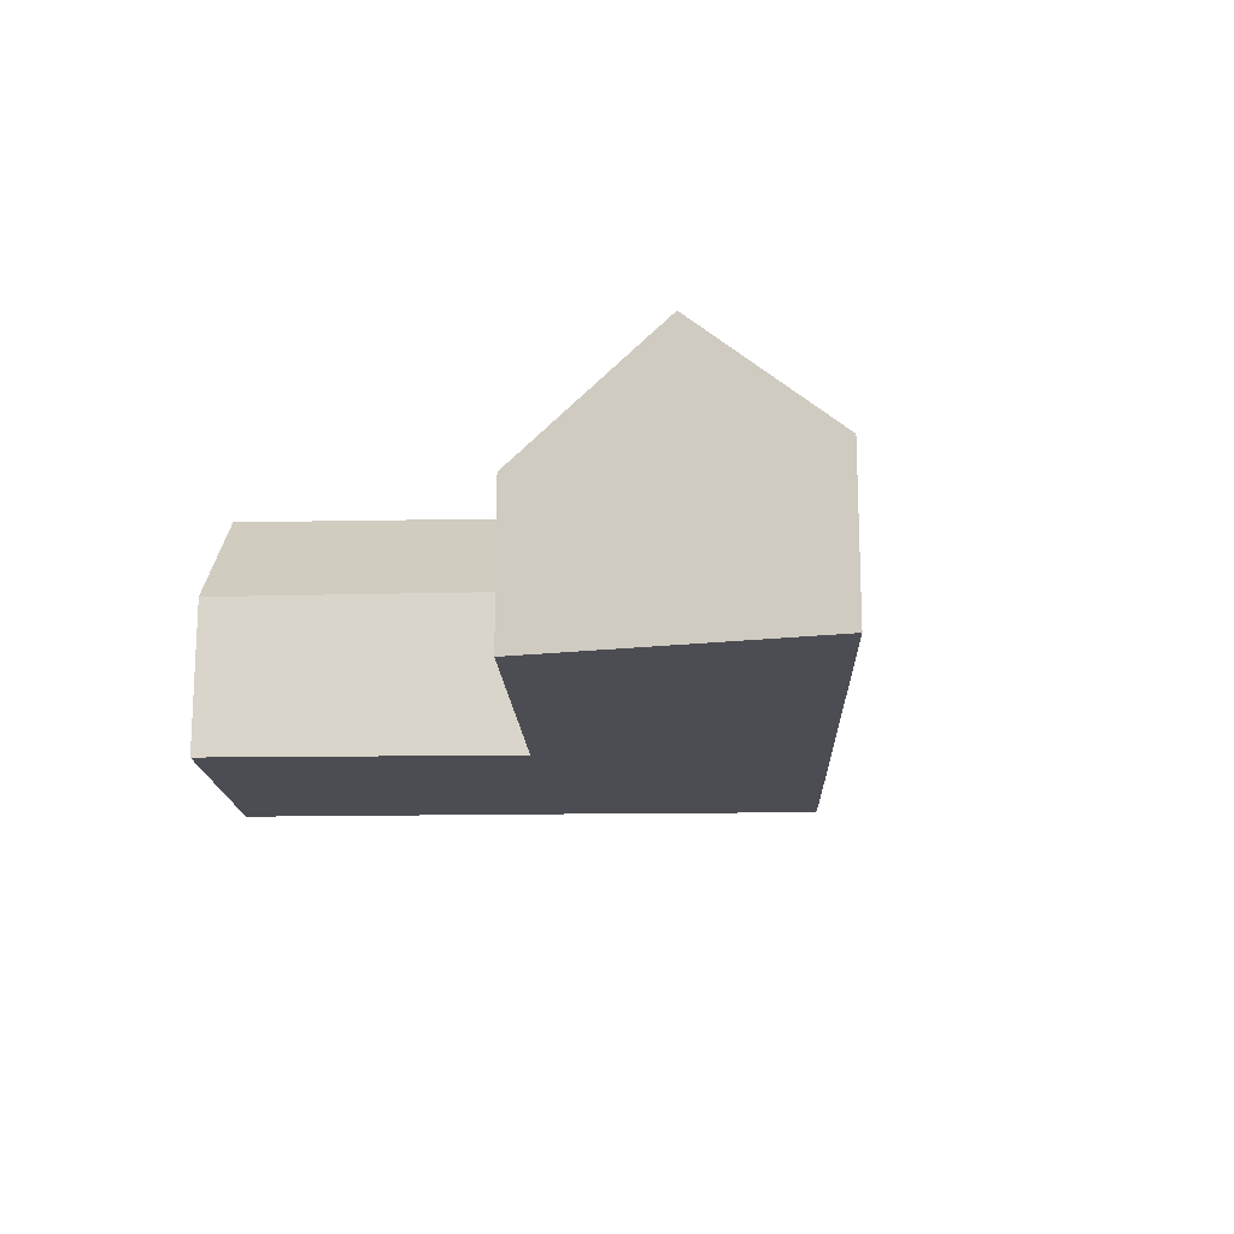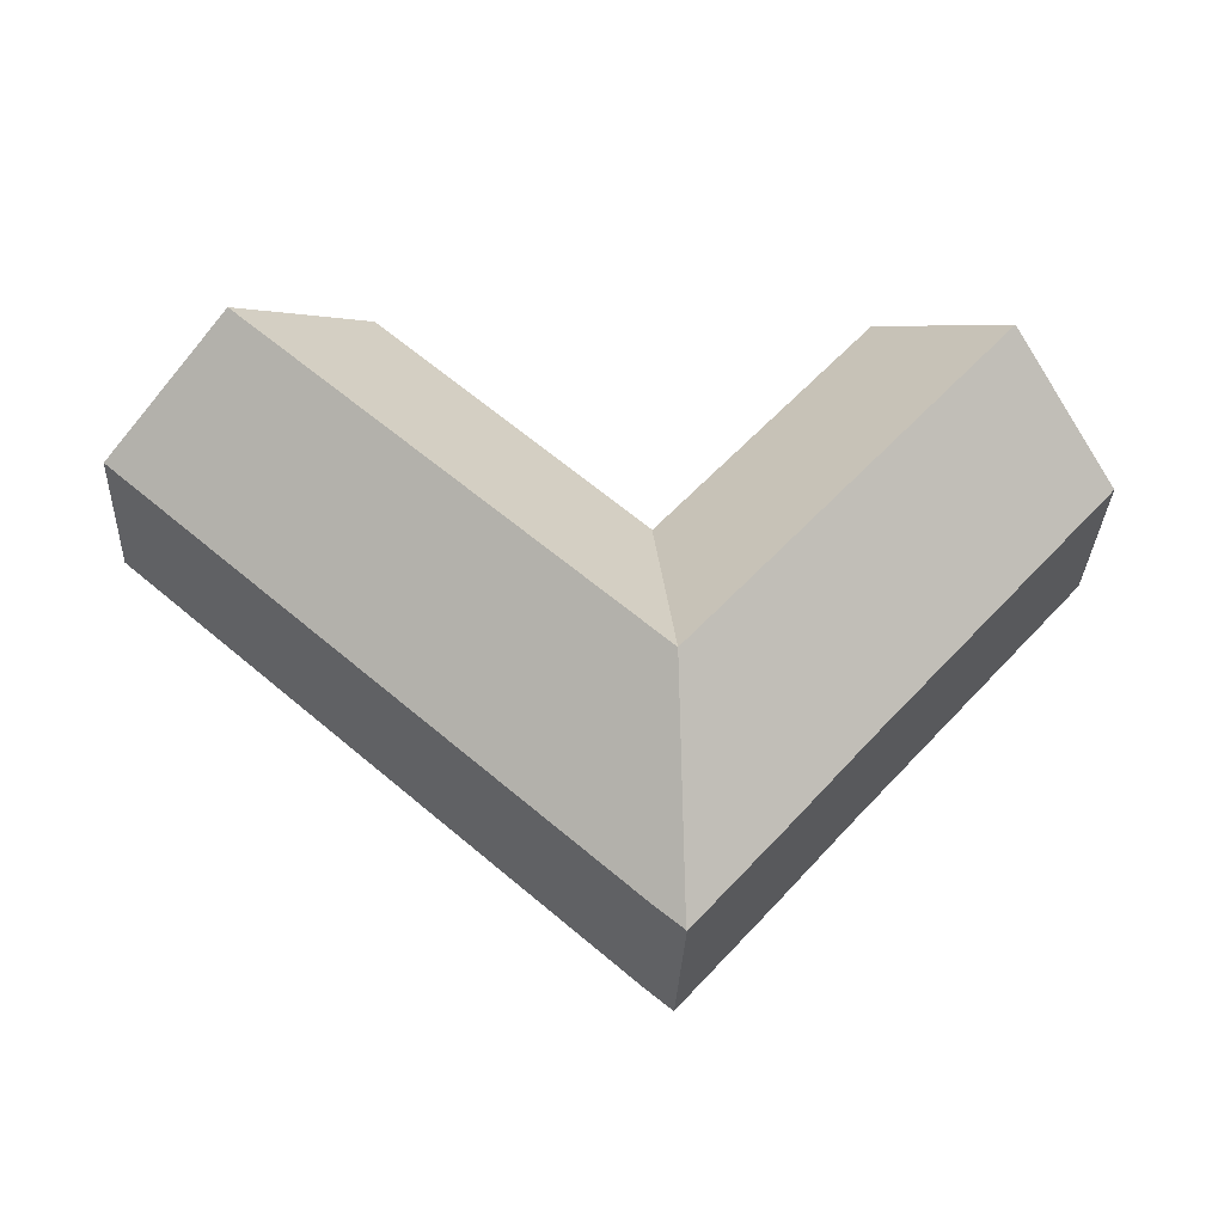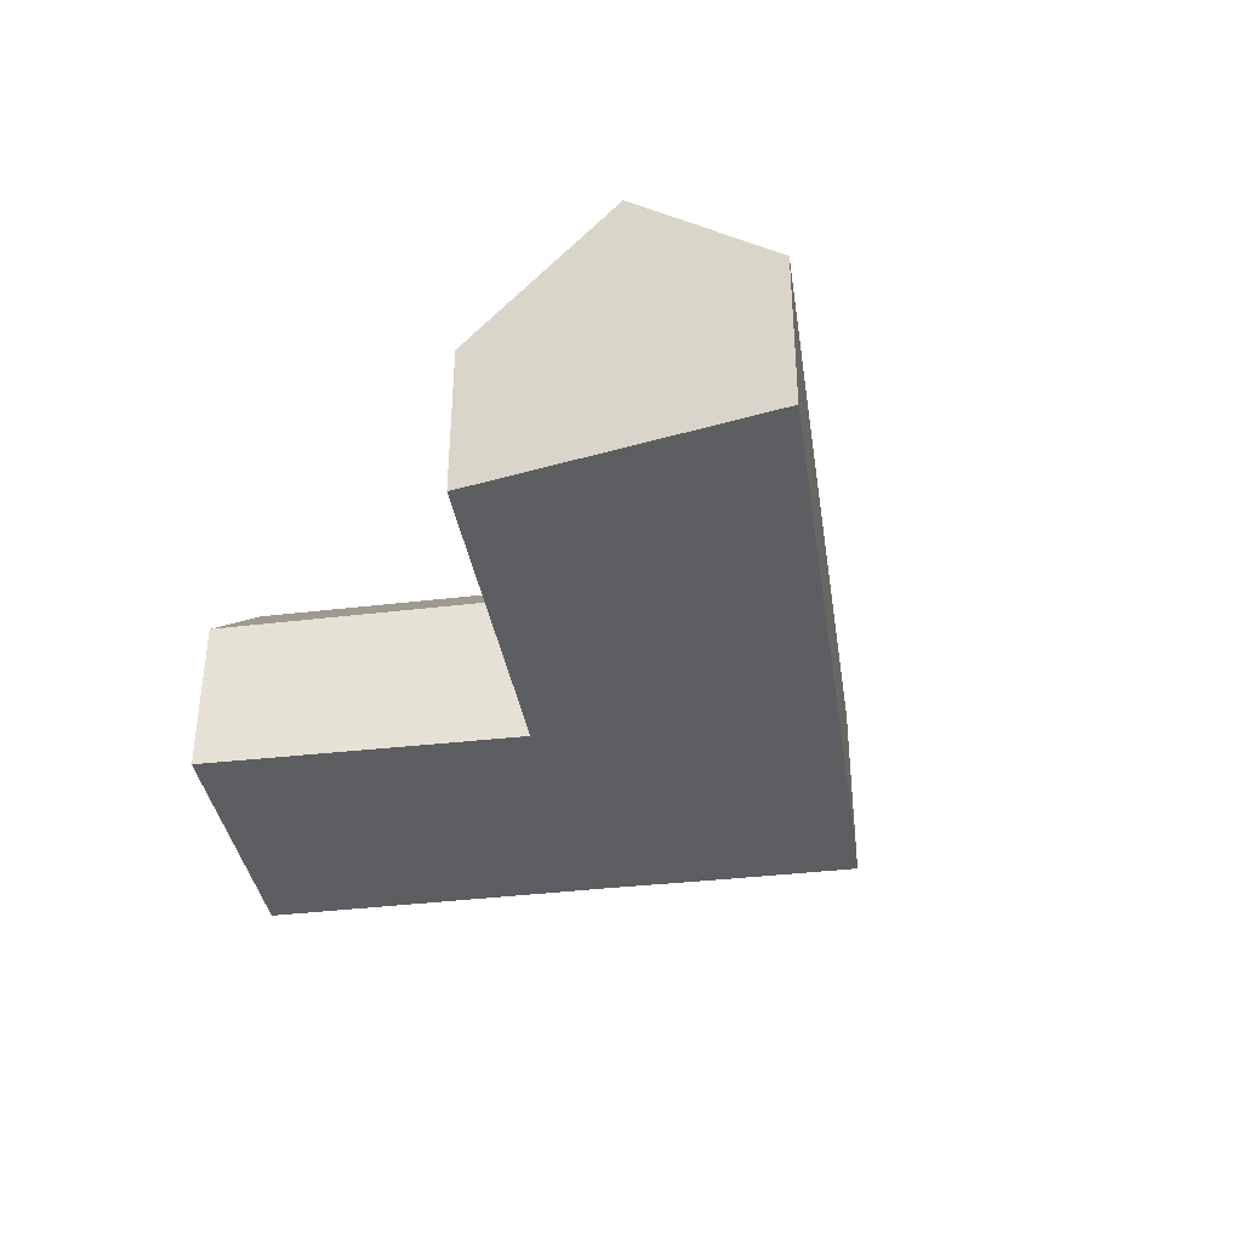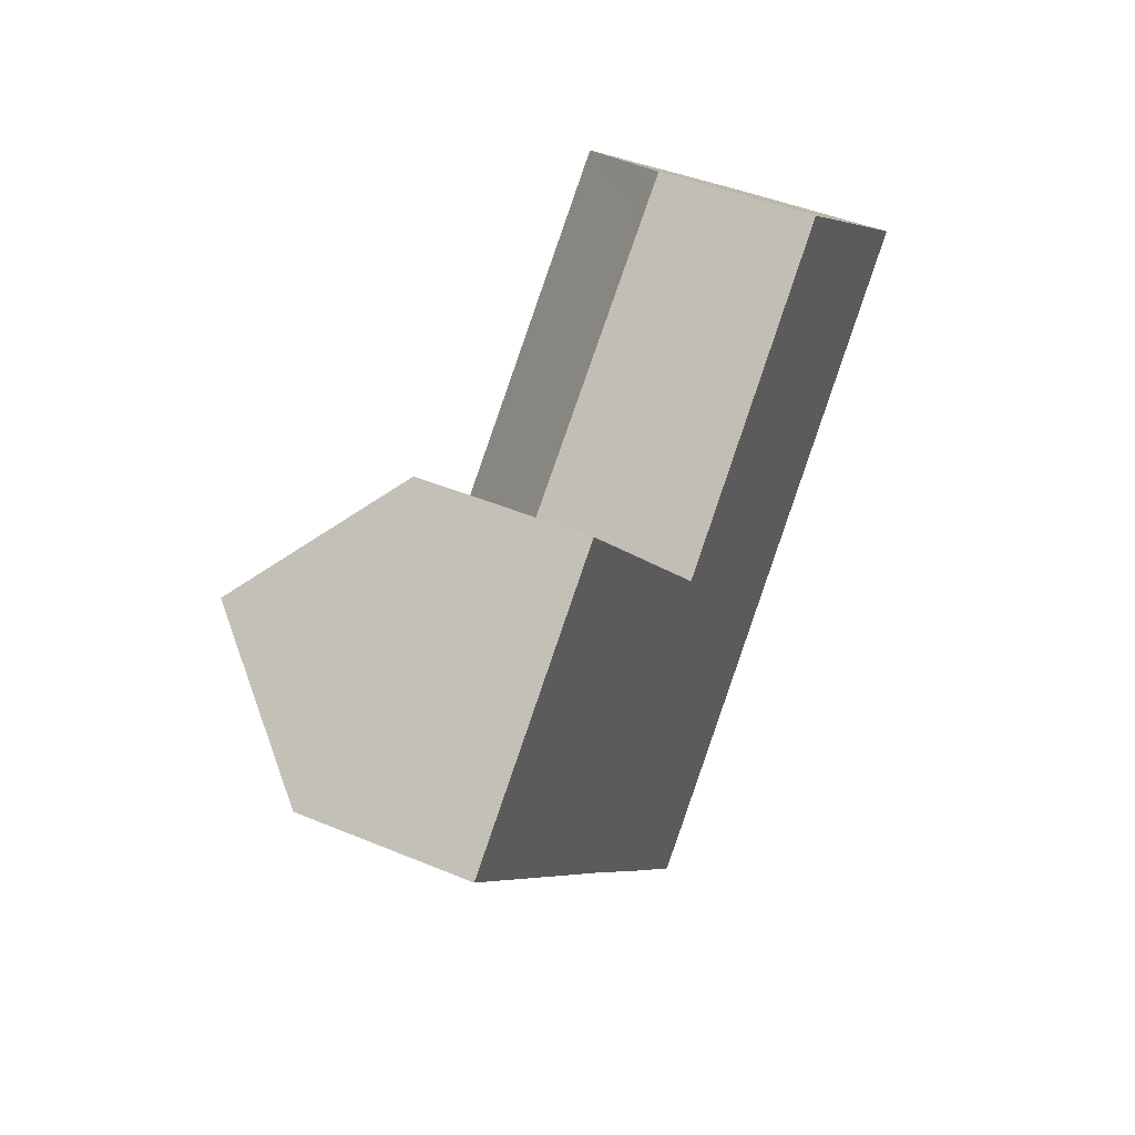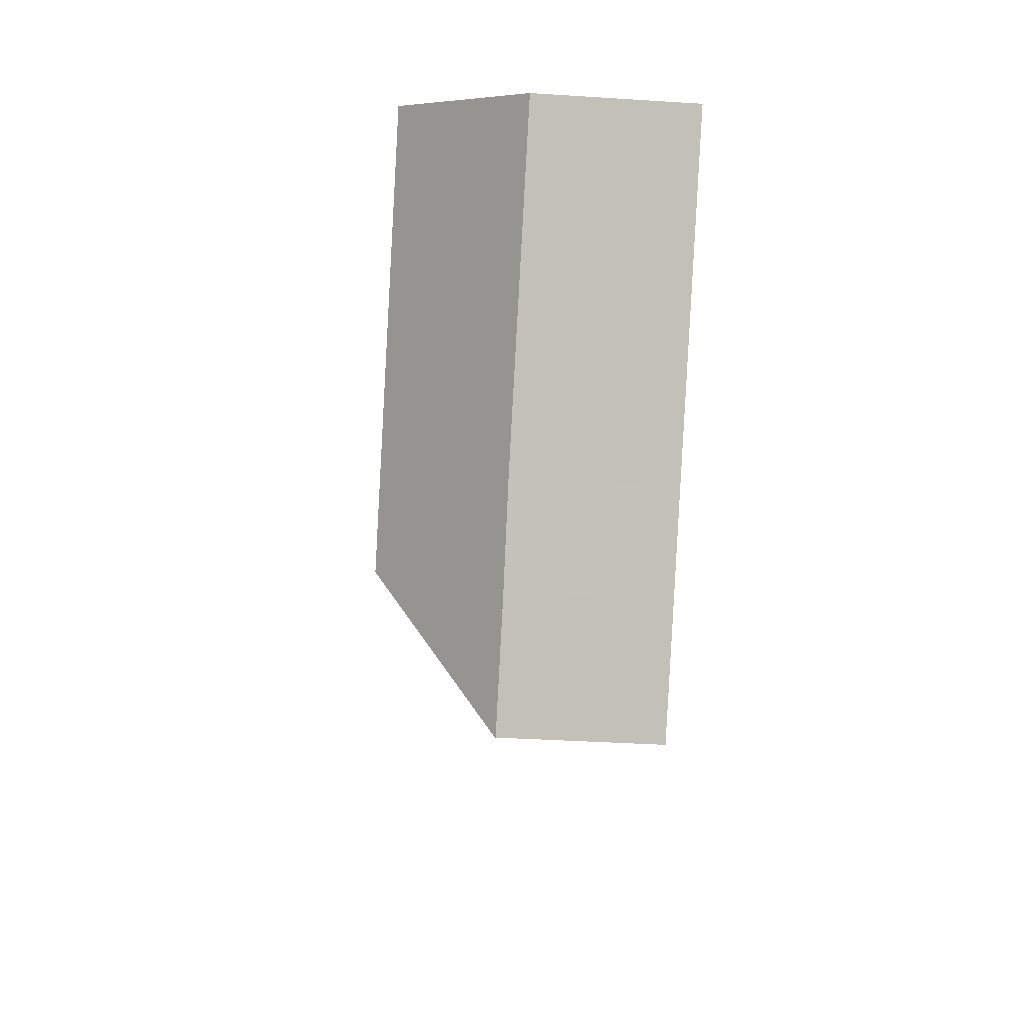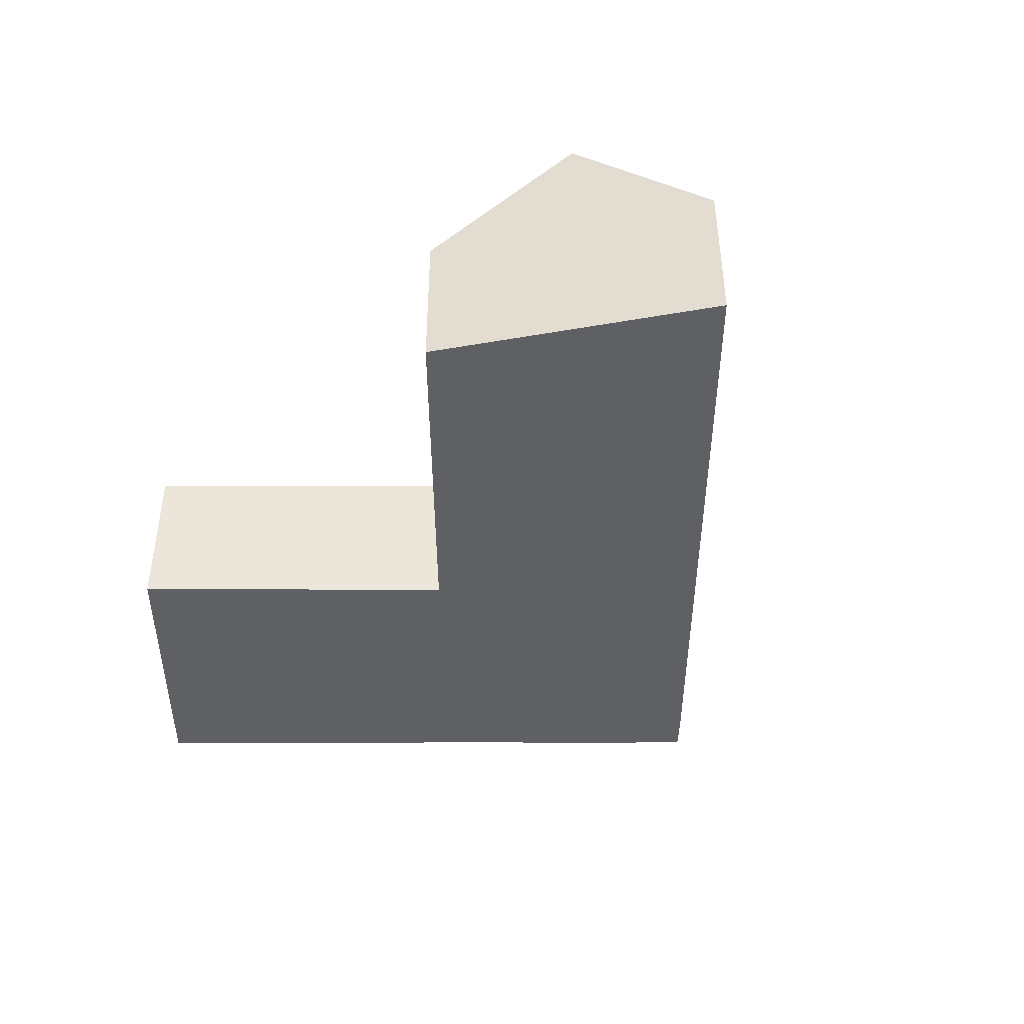
<metadata>
{"format":"obj","ext":"obj","renderer":"f3d","projection":"perspective","resolution":1024,"background":"white","views":[{"elev":-16.3,"azim":50.8,"up":"+Y"},{"elev":-32.5,"azim":177.4,"up":"+Z"},{"elev":-37.3,"azim":57.4,"up":"+Y"},{"elev":45.2,"azim":-64.3,"up":"+Z"},{"elev":-38.1,"azim":-94.6,"up":"+Z"},{"elev":-43.6,"azim":48.7,"up":"+Y"}]}
</metadata>
<code>
v  14.67 10.05 -9.101
v  15.1 5.724 -2.032
v  15.11 5.708 -2.02
v  11.29 10.05 -5.272
v  15.06 5.724 -1.993
v  9.695 5.664 4.184
v  3.747 10.05 3.262
v  7.569 5.664 6.59
v  7.589 5.641 6.608
v  24.48 5.664 6.19
v  24.12 5.554 6.047
v  24.38 5.549 6.273
v  24.73 5.92 6.007
v  28.66 10.05 3.045
v  23.21 5.569 5.231
v  17.66 5.664 0.266
v  18.5 10.05 -5.778
v  15.15 5.708 -1.986
v  15.15 5.75 -15.32
v  14.24 5.778 -16.07
v  21.81 5.761 -9.523
v  27.38 5.77 -4.674
v  32.72 5.778 -0.019
v  14.22 5.751 -16.09
v  11.01 5.75 -12.46
v  8.411 5.778 -9.47
v  7.559 5.776 -8.511
v  0.502 6.327 0.437
v  0 5.751 3.521e-16
v  7.589 -4.046e-16 6.608
v  9.695 -2.562e-16 4.184
v  15.06 1.22e-16 -1.993
v  15.1 1.244e-16 -2.032
v  24.38 -3.841e-16 6.273
v  24.48 -3.79e-16 6.19
v  32.72 1.163e-18 -0.019
v  24.73 -3.678e-16 6.007
v  28.66 -1.865e-16 3.045
v  15.11 1.237e-16 -2.02
v  15.15 1.216e-16 -1.986
v  17.66 -1.629e-17 0.266
v  23.21 -3.203e-16 5.231
v  24.12 -3.703e-16 6.047
v  0 0 0
v  0.502 -2.676e-17 0.437
v  3.747 -1.997e-16 3.262
v  7.569 -4.035e-16 6.59
v  27.38 2.862e-16 -4.674
v  21.81 5.831e-16 -9.523
v  15.15 9.382e-16 -15.32
v  14.22 9.852e-16 -16.09
v  14.24 9.839e-16 -16.07
v  11.01 7.633e-16 -12.46
v  8.411 5.799e-16 -9.47
v  7.559 5.211e-16 -8.511
g defaultobject
f 1 2 3
f 2 1 4
f 2 4 5
f 5 4 6
f 6 4 7
f 6 7 8
f 6 8 9
f 10 11 12
f 11 10 13
f 11 13 14
f 11 14 15
f 15 14 16
f 16 14 17
f 16 17 18
f 18 17 3
f 3 17 1
f 1 19 20
f 19 1 21
f 21 1 17
f 21 17 22
f 22 17 14
f 22 14 23
f 24 1 20
f 1 24 25
f 1 25 26
f 1 26 4
f 4 26 27
f 4 27 7
f 7 27 28
f 28 27 29
f 30 6 9
f 6 30 31
f 6 31 5
f 5 31 32
f 5 32 2
f 2 32 33
f 13 23 14
f 23 13 10
f 23 10 12
f 23 12 34
f 23 34 35
f 23 35 36
f 36 35 37
f 36 37 38
f 33 3 2
f 3 33 39
f 39 18 3
f 18 39 16
f 16 39 40
f 16 40 41
f 16 41 15
f 15 41 42
f 15 42 11
f 11 42 12
f 12 42 43
f 12 43 34
f 28 8 7
f 8 28 29
f 8 29 44
f 8 44 45
f 8 45 46
f 8 46 9
f 9 46 30
f 30 46 47
f 36 22 23
f 22 36 48
f 22 48 21
f 21 48 49
f 21 49 19
f 19 49 50
f 50 20 19
f 20 50 24
f 24 50 51
f 51 50 52
f 51 25 24
f 25 51 53
f 25 53 26
f 26 53 54
f 26 54 27
f 27 54 29
f 29 54 55
f 29 55 44
f 52 53 51
f 53 52 50
f 53 50 49
f 53 49 54
f 54 49 55
f 55 49 44
f 44 49 48
f 44 48 45
f 45 48 33
f 33 48 39
f 39 48 40
f 40 48 41
f 41 48 36
f 41 36 42
f 42 36 38
f 42 38 37
f 42 37 43
f 43 37 35
f 43 35 34
f 33 46 45
f 46 33 32
f 46 32 31
f 46 31 47
f 47 31 30

</code>
